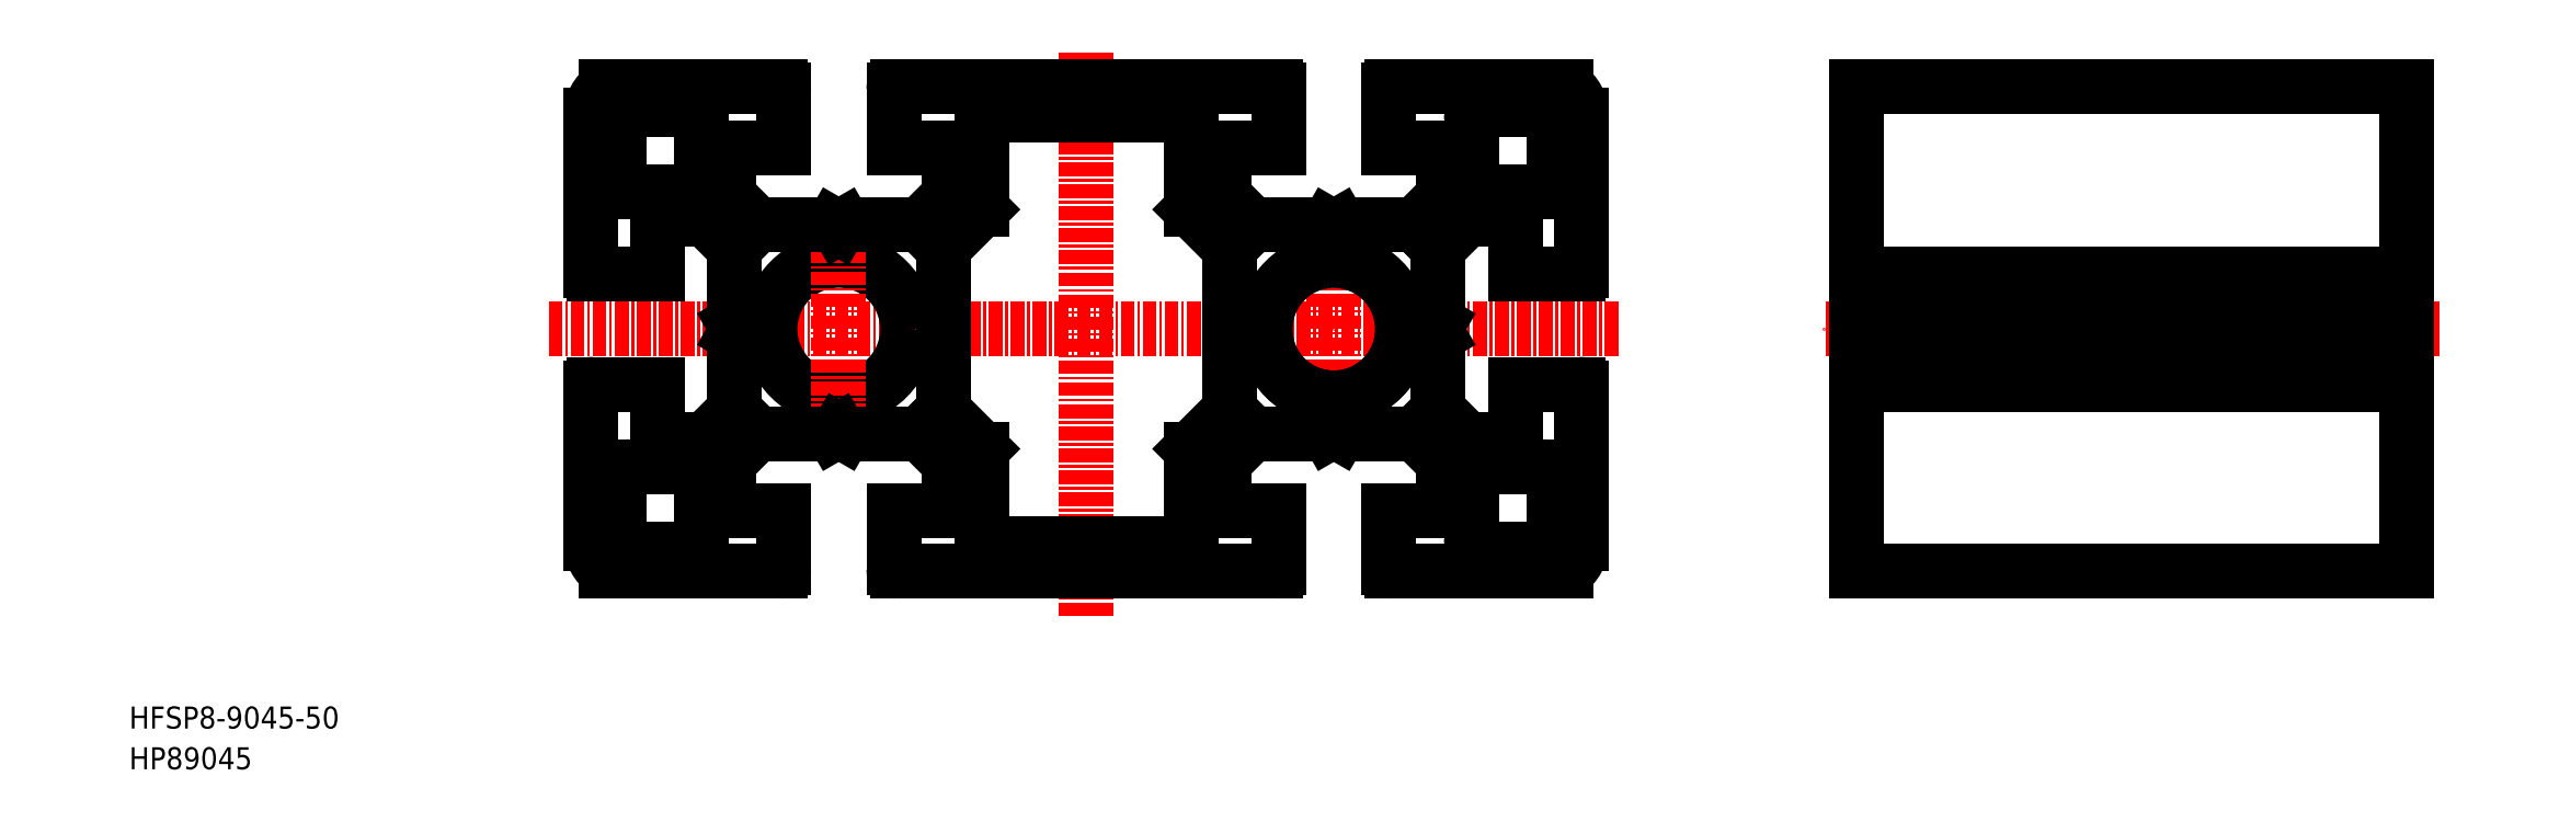
<metadata>
{"format":"dxf","ext":"dxf","renderer":"ezdxf+matplotlib","layout":"modelspace","background":"white","min_lineweight":24,"dpi":150}
</metadata>
<code>
0
SECTION
2
ENTITIES
0
LINE
8
CENTER
10
210
20
40
30
0
11
154
21
40
31
0
0
LINE
8
0
10
157
20
35
30
0
11
207
21
35
31
0
0
LINE
8
0
10
207
20
62
30
0
11
157
21
62
31
0
0
LINE
8
0
10
157
20
45
30
0
11
207
21
45
31
0
0
LINE
8
0
10
207
20
18
30
0
11
157
21
18
31
0
0
LINE
8
CENTER
10
38.14
20
40
30
0
11
135.6
21
40
31
0
0
CIRCLE
8
0
10
64.5
20
40
30
0
40
6.25
0
LINE
8
CENTER
10
64.5
20
49.25
30
0
11
64.5
21
30.75
31
0
0
LINE
8
0
10
42
20
45.3
30
0
11
42
21
59.5
31
0
0
TEXT
8
0
10
-1.413e-07
20
4.06e-08
30
0
40
2
1
HP89045
0
TEXT
8
0
10
-1.413e-07
20
3.7
30
0
40
2
1
HFSP8-9045-50
0
LINE
8
0
10
52
20
21
30
0
11
52
21
26.5
31
0
0
LINE
8
0
10
44.5
20
21
30
0
11
44.5
21
26.5
31
0
0
LINE
8
0
10
59.5
20
18.3
30
0
11
59.5
21
23.5
31
0
0
LINE
8
0
10
42
20
20.5
30
0
11
42
21
34.7
31
0
0
LINE
8
0
10
45.5
20
20
30
0
11
51
21
20
31
0
0
ARC
8
0
10
45.5
20
21
30
0
40
1
50
180
51
270
0
ARC
8
0
10
51
20
21
30
0
40
1
50
270
51
0
0
LINE
8
0
10
48
20
30
30
0
11
52.38
21
30
31
0
0
LINE
8
0
10
45.5
20
27.5
30
0
11
51
21
27.5
31
0
0
ARC
8
0
10
45.5
20
26.5
30
0
40
1
50
90
51
180
0
ARC
8
0
10
51
20
26.5
30
0
40
1
50
0
51
90
0
LINE
8
0
10
42.3
20
45
30
0
11
48
21
45
31
0
0
LINE
8
0
10
42.3
20
35
30
0
11
48
21
35
31
0
0
ARC
8
0
10
42.3
20
34.7
30
0
40
0.3
50
90
51
180
0
ARC
8
0
10
42.3
20
45.3
30
0
40
0.3
50
180
51
270
0
LINE
8
0
10
57.12
20
30.5
30
0
11
54.5
21
27.88
31
0
0
LINE
8
0
10
54.5
20
23.5
30
0
11
54.5
21
27.88
31
0
0
LINE
8
0
10
52.38
20
30
30
0
11
55
21
32.62
31
0
0
POINT
8
CENTER
10
64.5
20
40
30
0
0
LINE
8
0
10
48
20
50
30
0
11
52.38
21
50
31
0
0
LINE
8
0
10
52
20
53.5
30
0
11
52
21
59
31
0
0
LINE
8
0
10
44.5
20
53.5
30
0
11
44.5
21
59
31
0
0
LINE
8
0
10
45.5
20
52.5
30
0
11
51
21
52.5
31
0
0
ARC
8
0
10
45.5
20
53.5
30
0
40
1
50
180
51
270
0
ARC
8
0
10
51
20
53.5
30
0
40
1
50
270
51
0
0
LINE
8
0
10
45.5
20
60
30
0
11
51
21
60
31
0
0
ARC
8
0
10
45.5
20
59
30
0
40
1
50
90
51
180
0
ARC
8
0
10
51
20
59
30
0
40
1
50
0
51
90
0
LINE
8
0
10
59.5
20
61.7
30
0
11
59.5
21
56.5
31
0
0
LINE
8
0
10
54.5
20
52.12
30
0
11
57.12
21
49.5
31
0
0
LINE
8
0
10
55
20
47.38
30
0
11
52.38
21
50
31
0
0
LINE
8
0
10
54.5
20
56.5
30
0
11
54.5
21
52.12
31
0
0
LINE
8
CENTER
10
109.5
20
49.25
30
0
11
109.5
21
30.75
31
0
0
LINE
8
CENTER
10
87
20
13.91
30
0
11
87
21
65.27
31
0
0
LINE
8
0
10
157
20
62
30
0
11
157
21
18
31
0
0
LINE
8
0
10
132
20
45.3
30
0
11
132
21
59.5
31
0
0
CIRCLE
8
0
10
109.5
20
40
30
0
40
6.25
0
CIRCLE
8
0
10
109.5
20
40
30
0
40
6.25
0
LINE
8
0
10
100
20
47.38
30
0
11
100
21
32.62
31
0
0
LINE
8
0
10
74
20
47.38
30
0
11
74
21
32.62
31
0
0
LINE
8
0
10
99.5
20
27.88
30
0
11
102.1
21
30.5
31
0
0
LINE
8
0
10
77.5
20
21.5
30
0
11
77.5
21
29.12
31
0
0
LINE
8
0
10
96.5
20
21.5
30
0
11
96.5
21
29.12
31
0
0
LINE
8
0
10
69.5
20
18.3
30
0
11
69.5
21
23.5
31
0
0
LINE
8
0
10
78.5
20
20.5
30
0
11
95.5
21
20.5
31
0
0
ARC
8
0
10
78.5
20
21.5
30
0
40
1
50
180
51
270
0
ARC
8
0
10
95.5
20
21.5
30
0
40
1
50
270
51
0
0
LINE
8
0
10
74
20
32.62
30
0
11
77.5
21
29.12
31
0
0
LINE
8
0
10
74.5
20
27.88
30
0
11
71.88
21
30.5
31
0
0
LINE
8
0
10
74.5
20
23.5
30
0
11
74.5
21
27.88
31
0
0
LINE
8
0
10
99.5
20
23.5
30
0
11
99.5
21
27.88
31
0
0
LINE
8
0
10
100
20
32.62
30
0
11
96.5
21
29.12
31
0
0
LINE
8
0
10
129.5
20
21
30
0
11
129.5
21
26.5
31
0
0
LINE
8
0
10
122
20
21
30
0
11
122
21
26.5
31
0
0
LINE
8
0
10
114.5
20
18.3
30
0
11
114.5
21
23.5
31
0
0
LINE
8
0
10
104.5
20
18.3
30
0
11
104.5
21
23.5
31
0
0
LINE
8
0
10
132
20
20.5
30
0
11
132
21
34.7
31
0
0
LINE
8
0
10
128.5
20
20
30
0
11
123
21
20
31
0
0
ARC
8
0
10
123
20
21
30
0
40
1
50
180
51
270
0
ARC
8
0
10
128.5
20
21
30
0
40
1
50
270
51
0
0
LINE
8
0
10
116.9
20
30.5
30
0
11
119.5
21
27.88
31
0
0
POINT
8
CENTER
10
109.5
20
40
30
0
0
LINE
8
0
10
128.5
20
27.5
30
0
11
123
21
27.5
31
0
0
ARC
8
0
10
123
20
26.5
30
0
40
1
50
90
51
180
0
LINE
8
0
10
119.5
20
23.5
30
0
11
119.5
21
27.88
31
0
0
LINE
8
0
10
126
20
30
30
0
11
121.6
21
30
31
0
0
LINE
8
0
10
121.6
20
30
30
0
11
119
21
32.62
31
0
0
ARC
8
0
10
128.5
20
26.5
30
0
40
1
50
0
51
90
0
LINE
8
0
10
131.7
20
45
30
0
11
126
21
45
31
0
0
LINE
8
0
10
131.7
20
35
30
0
11
126
21
35
31
0
0
ARC
8
0
10
131.7
20
34.7
30
0
40
0.3
50
0
51
90
0
LINE
8
0
10
102.1
20
49.5
30
0
11
99.5
21
52.12
31
0
0
LINE
8
0
10
78.5
20
59.5
30
0
11
95.5
21
59.5
31
0
0
LINE
8
0
10
77.5
20
50.88
30
0
11
77.5
21
58.5
31
0
0
LINE
8
0
10
69.5
20
61.7
30
0
11
69.5
21
56.5
31
0
0
LINE
8
0
10
77.5
20
50.88
30
0
11
74
21
47.38
31
0
0
LINE
8
0
10
71.88
20
49.5
30
0
11
74.5
21
52.12
31
0
0
LINE
8
0
10
74.5
20
56.5
30
0
11
74.5
21
52.12
31
0
0
ARC
8
0
10
78.5
20
58.5
30
0
40
1
50
90
51
180
0
LINE
8
0
10
96.5
20
50.88
30
0
11
96.5
21
58.5
31
0
0
LINE
8
0
10
96.5
20
50.88
30
0
11
100
21
47.38
31
0
0
LINE
8
0
10
99.5
20
56.5
30
0
11
99.5
21
52.12
31
0
0
ARC
8
0
10
95.5
20
58.5
30
0
40
1
50
0
51
90
0
LINE
8
0
10
119.5
20
52.12
30
0
11
116.9
21
49.5
31
0
0
LINE
8
0
10
104.5
20
61.7
30
0
11
104.5
21
56.5
31
0
0
LINE
8
0
10
114.5
20
61.7
30
0
11
114.5
21
56.5
31
0
0
LINE
8
0
10
122
20
53.5
30
0
11
122
21
59
31
0
0
LINE
8
0
10
129.5
20
53.5
30
0
11
129.5
21
59
31
0
0
LINE
8
0
10
128.5
20
52.5
30
0
11
123
21
52.5
31
0
0
LINE
8
0
10
126
20
50
30
0
11
121.6
21
50
31
0
0
LINE
8
0
10
119
20
47.38
30
0
11
121.6
21
50
31
0
0
ARC
8
0
10
123
20
53.5
30
0
40
1
50
180
51
270
0
LINE
8
0
10
119.5
20
56.5
30
0
11
119.5
21
52.12
31
0
0
ARC
8
0
10
128.5
20
53.5
30
0
40
1
50
270
51
0
0
LINE
8
0
10
128.5
20
60
30
0
11
123
21
60
31
0
0
ARC
8
0
10
123
20
59
30
0
40
1
50
90
51
180
0
ARC
8
0
10
128.5
20
59
30
0
40
1
50
0
51
90
0
LINE
8
0
10
207
20
18
30
0
11
207
21
62
31
0
0
LINE
8
0
10
48
20
45
30
0
11
48
21
50
31
0
0
LINE
8
0
10
48
20
30
30
0
11
48
21
35
31
0
0
LINE
8
0
10
55
20
32.62
30
0
11
55
21
39.48
31
0
0
LINE
8
0
10
126
20
45
30
0
11
126
21
50
31
0
0
LINE
8
0
10
126
20
30
30
0
11
126
21
35
31
0
0
LINE
8
0
10
119
20
32.62
30
0
11
119
21
39.48
31
0
0
LINE
8
0
10
43.34
20
62
30
0
11
59.2
21
62
31
0
0
LINE
8
0
10
43.34
20
18
30
0
11
59.2
21
18
31
0
0
LINE
8
0
10
69.8
20
18
30
0
11
104.2
21
18
31
0
0
LINE
8
0
10
69.8
20
62
30
0
11
104.2
21
62
31
0
0
LINE
8
0
10
114.8
20
62
30
0
11
130.7
21
62
31
0
0
LINE
8
0
10
114.8
20
18
30
0
11
130.7
21
18
31
0
0
ARC
8
0
10
59.2
20
61.7
30
0
40
0.3
50
0
51
90
0
ARC
8
0
10
69.8
20
61.7
30
0
40
0.3
50
90
51
180
0
ARC
8
0
10
104.2
20
61.7
30
0
40
0.3
50
0
51
90
0
ARC
8
0
10
114.8
20
61.7
30
0
40
0.3
50
90
51
180
0
ARC
8
0
10
131.7
20
45.3
30
0
40
0.3
50
270
51
0
0
ARC
8
0
10
104.2
20
18.3
30
0
40
0.3
50
270
51
0
0
ARC
8
0
10
114.8
20
18.3
30
0
40
0.3
50
180
51
270
0
ARC
8
0
10
69.8
20
18.3
30
0
40
0.3
50
180
51
270
0
ARC
8
0
10
59.2
20
18.3
30
0
40
0.3
50
270
51
360
0
LINE
8
0
10
54.5
20
56.5
30
0
11
59.5
21
56.5
31
0
0
LINE
8
0
10
54.5
20
23.5
30
0
11
59.5
21
23.5
31
0
0
LINE
8
0
10
69.5
20
56.5
30
0
11
74.5
21
56.5
31
0
0
LINE
8
0
10
69.5
20
23.5
30
0
11
74.5
21
23.5
31
0
0
LINE
8
0
10
57.12
20
30.5
30
0
11
63.98
21
30.5
31
0
0
LINE
8
0
10
57.12
20
49.5
30
0
11
63.98
21
49.5
31
0
0
LINE
8
0
10
99.5
20
23.5
30
0
11
104.5
21
23.5
31
0
0
LINE
8
0
10
99.5
20
56.5
30
0
11
104.5
21
56.5
31
0
0
LINE
8
0
10
114.5
20
56.5
30
0
11
119.5
21
56.5
31
0
0
LINE
8
0
10
114.5
20
23.5
30
0
11
119.5
21
23.5
31
0
0
LINE
8
0
10
102.1
20
49.5
30
0
11
109
21
49.5
31
0
0
LINE
8
0
10
102.1
20
30.5
30
0
11
109
21
30.5
31
0
0
LINE
8
0
10
64.5
20
49.2
30
0
11
63.98
21
49.5
31
0
0
LINE
8
0
10
64.5
20
49.2
30
0
11
65.02
21
49.5
31
0
0
LINE
8
0
10
65.02
20
49.5
30
0
11
71.88
21
49.5
31
0
0
LINE
8
0
10
55.3
20
40
30
0
11
55
21
39.48
31
0
0
LINE
8
0
10
55.3
20
40
30
0
11
55
21
40.52
31
0
0
LINE
8
0
10
64.5
20
30.8
30
0
11
65.02
21
30.5
31
0
0
LINE
8
0
10
64.5
20
30.8
30
0
11
63.98
21
30.5
31
0
0
LINE
8
0
10
65.02
20
30.5
30
0
11
71.88
21
30.5
31
0
0
LINE
8
0
10
55
20
40.52
30
0
11
55
21
47.38
31
0
0
LINE
8
0
10
109.5
20
49.2
30
0
11
110
21
49.5
31
0
0
LINE
8
0
10
109.5
20
49.2
30
0
11
109
21
49.5
31
0
0
LINE
8
0
10
118.7
20
40
30
0
11
119
21
39.48
31
0
0
LINE
8
0
10
118.7
20
40
30
0
11
119
21
40.52
31
0
0
LINE
8
0
10
109.5
20
30.8
30
0
11
109
21
30.5
31
0
0
LINE
8
0
10
109.5
20
30.8
30
0
11
110
21
30.5
31
0
0
LINE
8
0
10
110
20
30.5
30
0
11
116.9
21
30.5
31
0
0
LINE
8
0
10
119
20
40.52
30
0
11
119
21
47.38
31
0
0
LINE
8
0
10
110
20
49.5
30
0
11
116.9
21
49.5
31
0
0
LINE
8
0
10
157
20
40.52
30
0
11
207
21
40.52
31
0
0
LINE
8
0
10
157
20
39.48
30
0
11
207
21
39.48
31
0
0
ARC
8
0
10
45
20
59.5
30
0
40
3
50
123.6
51
180
0
ARC
8
0
10
45
20
20.5
30
0
40
3
50
180
51
236.4
0
ARC
8
0
10
129
20
59.5
30
0
40
3
50
0
51
56.44
0
ARC
8
0
10
129
20
20.5
30
0
40
3
50
303.6
51
0
0
ENDSEC
0
EOF

</code>
